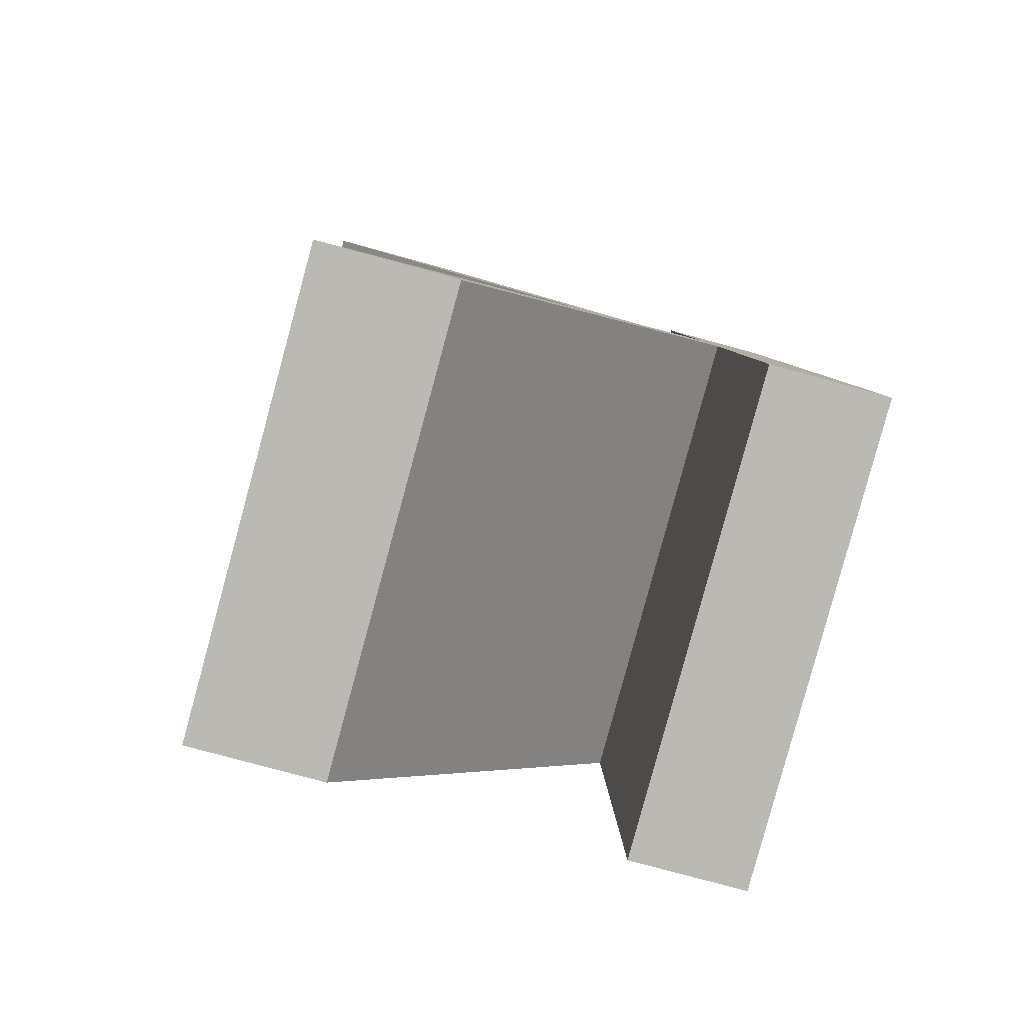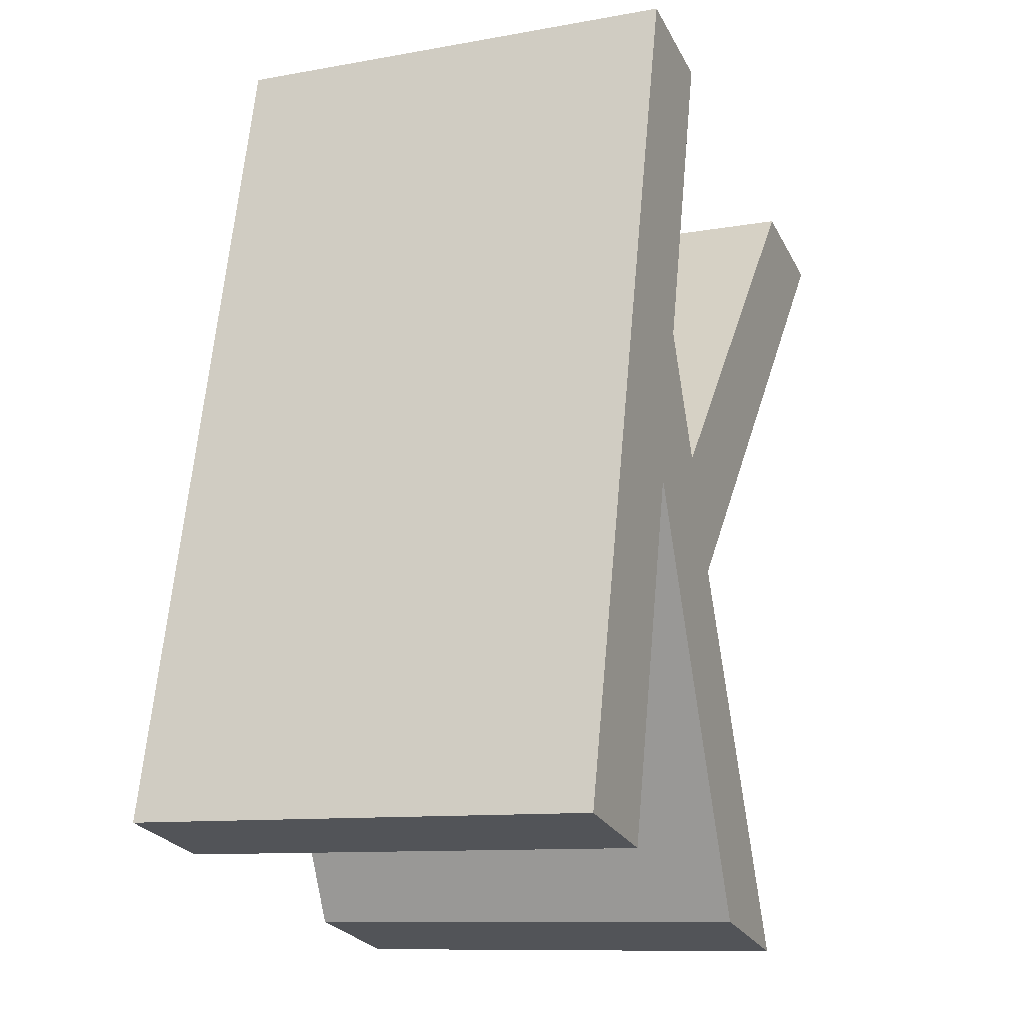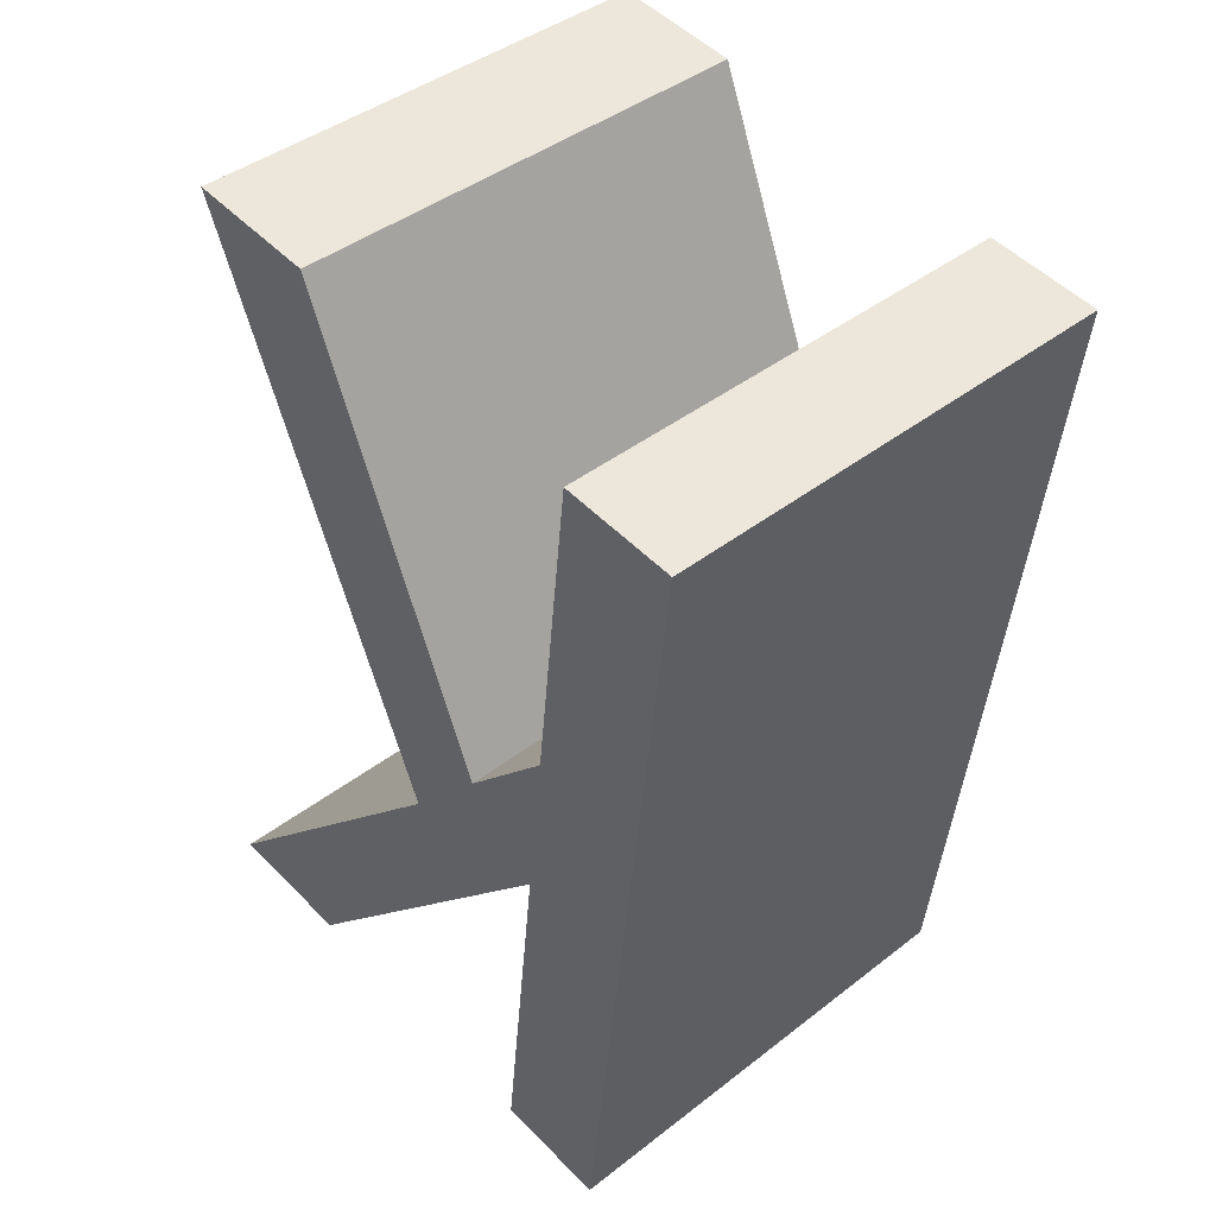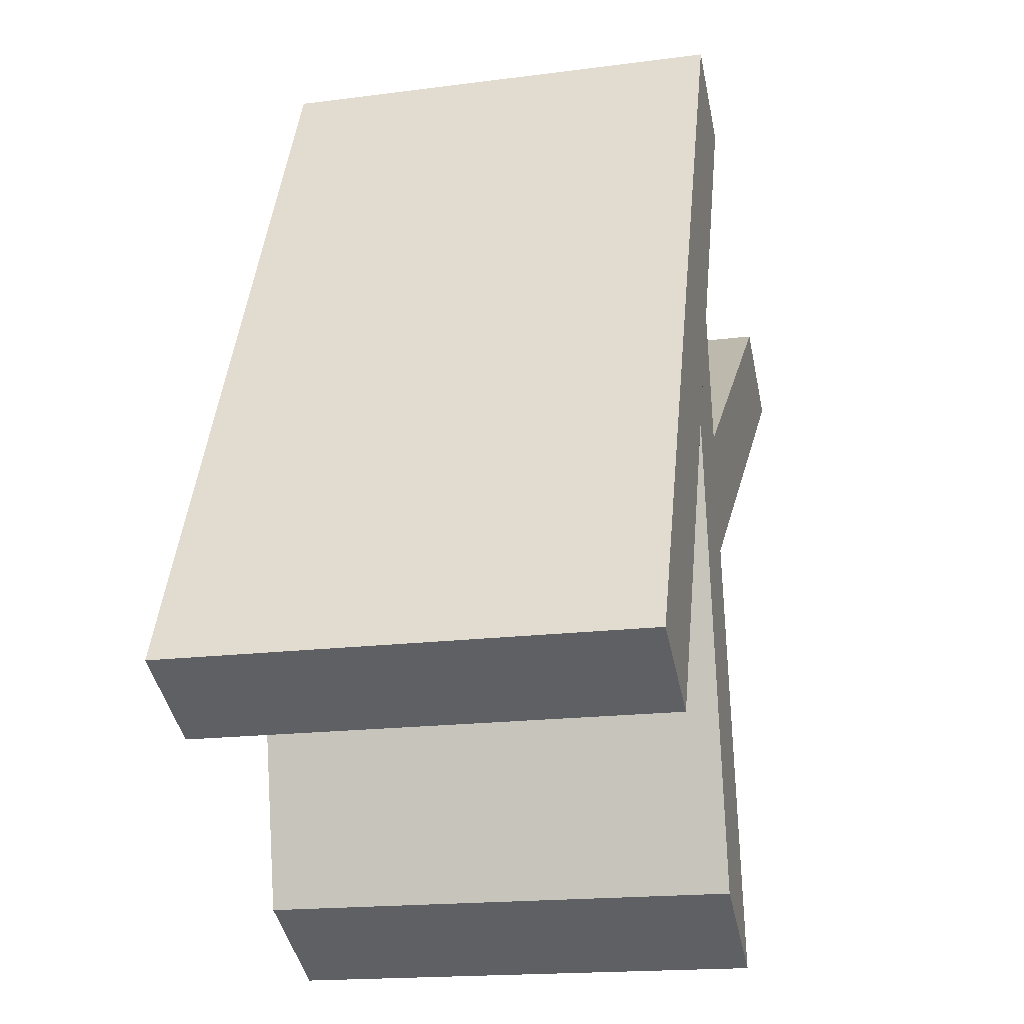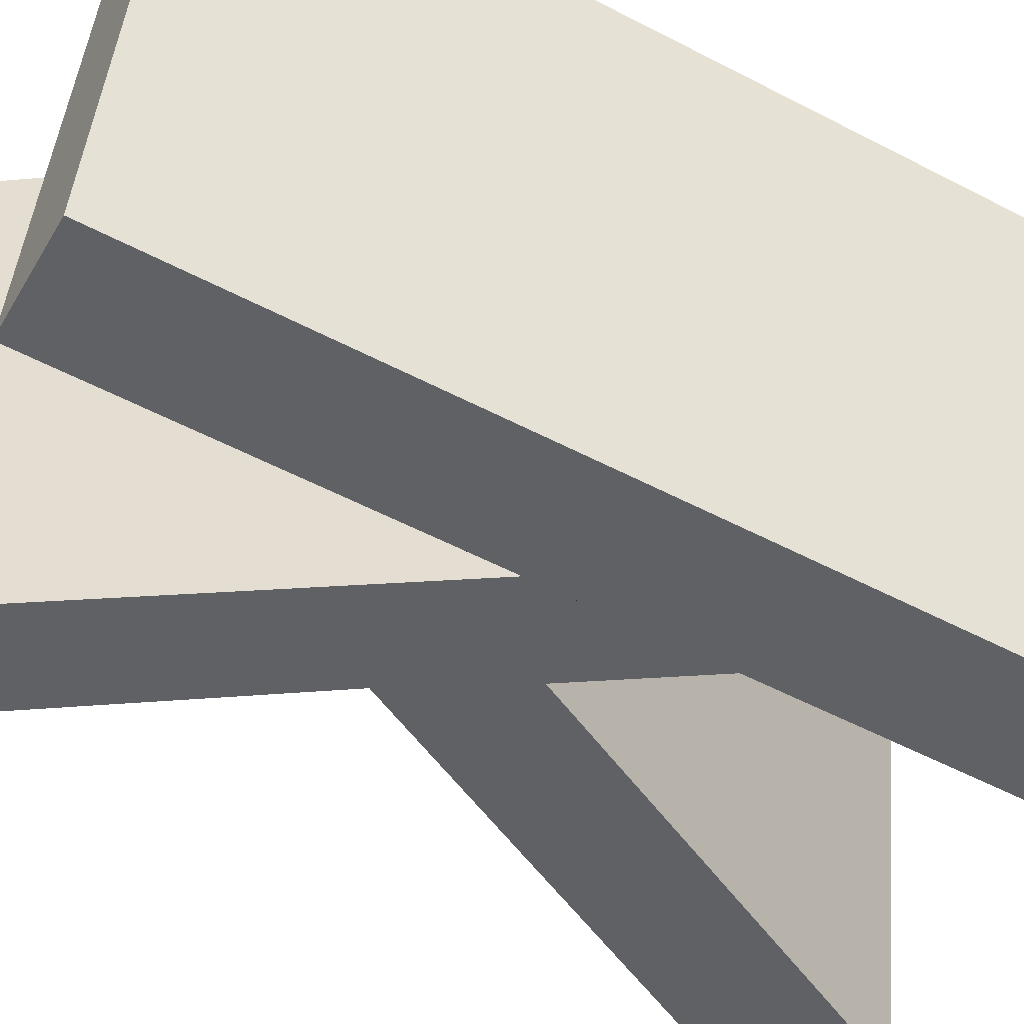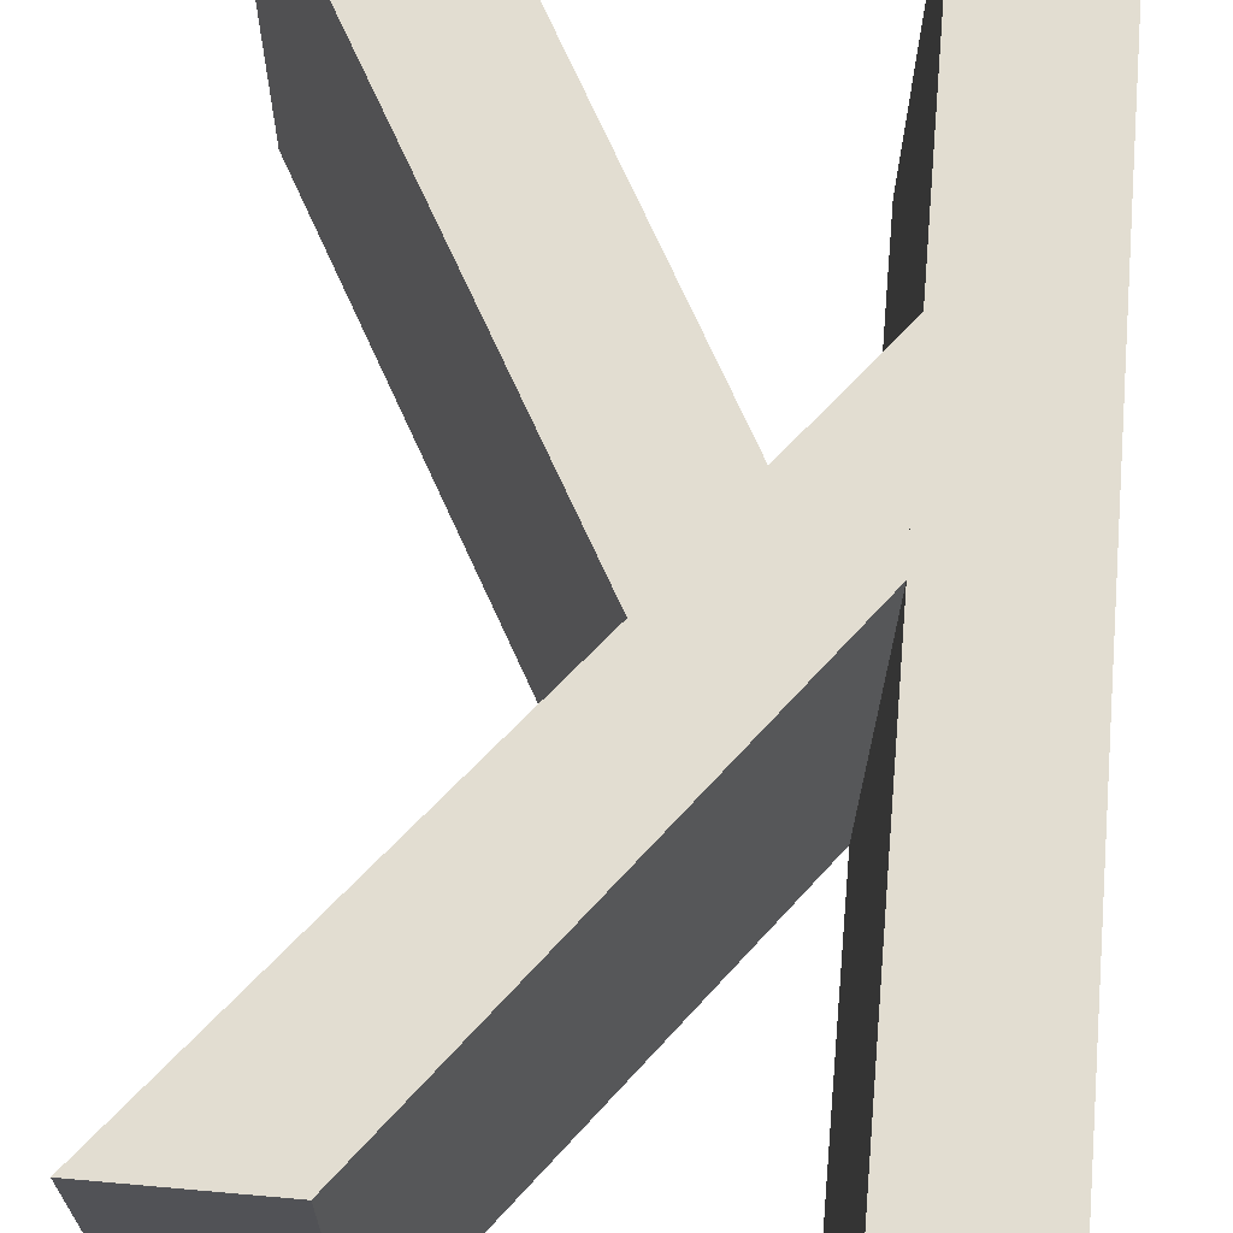
<metadata>
{"format":"obj","ext":"obj","renderer":"f3d","projection":"perspective","resolution":1024,"background":"white","views":[{"elev":-77.5,"azim":164.7,"up":"+Z"},{"elev":-25.7,"azim":-67.4,"up":"+Z"},{"elev":51.1,"azim":-132.4,"up":"+Z"},{"elev":-45.0,"azim":-78.0,"up":"+Z"},{"elev":-43.5,"azim":-118.2,"up":"+Y"},{"elev":74.3,"azim":-175.0,"up":"+Y"}]}
</metadata>
<code>
o #ID2324
v -0.1699 0.03235 0.0453
v -0.173 0.03005 0.06822
v -0.173 0.03235 0.0453
v -0.1699 0.03005 0.06822
v -0.1699 0.03135 0.05524
v -0.1699 0.03091 0.05964
v -0.1623 0.03235 0.0453
v -0.1678 0.03119 0.05689
v -0.1659 0.03145 0.05428
v -0.1586 0.03235 0.0453
v -0.1616 0.03005 0.06822
v -0.1581 0.03005 0.06822
v -0.1581 0.04269 0.06948
v -0.1616 0.03005 0.06822
v -0.1581 0.03005 0.06822
v -0.1616 0.04269 0.06948
v -0.1678 0.04383 0.05816
v -0.1616 0.03005 0.06822
v -0.1616 0.04269 0.06948
v -0.1678 0.03119 0.05689
v -0.1678 0.03119 0.05689
v -0.1699 0.04355 0.0609
v -0.1699 0.03091 0.05964
v -0.1678 0.04383 0.05816
v -0.1699 0.03091 0.05964
v -0.1699 0.04269 0.06948
v -0.1699 0.03005 0.06822
v -0.1699 0.04355 0.0609
v -0.1699 0.04269 0.06948
v -0.173 0.03005 0.06822
v -0.1699 0.03005 0.06822
v -0.173 0.04269 0.06948
v -0.173 0.04498 0.04656
v -0.173 0.03005 0.06822
v -0.173 0.04269 0.06948
v -0.173 0.03235 0.0453
v -0.173 0.04498 0.04656
v -0.1699 0.03235 0.0453
v -0.173 0.03235 0.0453
v -0.1699 0.04498 0.04656
v -0.1699 0.03235 0.0453
v -0.1699 0.04399 0.05651
v -0.1699 0.03135 0.05524
v -0.1699 0.04498 0.04656
v -0.1623 0.04498 0.04656
v -0.1699 0.03135 0.05524
v -0.1699 0.04399 0.05651
v -0.1623 0.03235 0.0453
v -0.1623 0.04498 0.04656
v -0.1586 0.03235 0.0453
v -0.1623 0.03235 0.0453
v -0.1586 0.04498 0.04656
v -0.1586 0.03235 0.0453
v -0.1659 0.04409 0.05554
v -0.1659 0.03145 0.05428
v -0.1586 0.04498 0.04656
v -0.1659 0.03145 0.05428
v -0.1581 0.04269 0.06948
v -0.1581 0.03005 0.06822
v -0.1659 0.04409 0.05554
v -0.1616 0.04269 0.06948
v -0.1659 0.04409 0.05554
v -0.1678 0.04383 0.05816
v -0.1581 0.04269 0.06948
v -0.1699 0.04399 0.05651
v -0.1699 0.04355 0.0609
v -0.1623 0.04498 0.04656
v -0.1586 0.04498 0.04656
v -0.1699 0.04269 0.06948
v -0.173 0.04498 0.04656
v -0.173 0.04269 0.06948
v -0.1699 0.04498 0.04656
f 1 2 3
f 3 2 1
f 2 1 4
f 4 1 2
f 4 1 5
f 5 1 4
f 4 5 6
f 6 5 4
f 7 6 5
f 5 6 7
f 6 7 8
f 8 7 6
f 8 7 9
f 9 7 8
f 9 7 10
f 10 7 9
f 9 11 8
f 8 11 9
f 11 9 12
f 12 9 11
f 13 14 15
f 15 14 13
f 14 13 16
f 16 13 14
f 17 18 19
f 19 18 17
f 18 17 20
f 20 17 18
f 21 22 23
f 23 22 21
f 22 21 24
f 24 21 22
f 25 26 27
f 27 26 25
f 26 25 28
f 28 25 26
f 29 30 31
f 31 30 29
f 30 29 32
f 32 29 30
f 33 34 35
f 35 34 33
f 34 33 36
f 36 33 34
f 37 38 39
f 39 38 37
f 38 37 40
f 40 37 38
f 41 42 43
f 43 42 41
f 42 41 44
f 44 41 42
f 45 46 47
f 47 46 45
f 46 45 48
f 48 45 46
f 49 50 51
f 51 50 49
f 50 49 52
f 52 49 50
f 53 54 55
f 55 54 53
f 54 53 56
f 56 53 54
f 57 58 59
f 59 58 57
f 58 57 60
f 60 57 58
f 61 62 63
f 63 62 61
f 62 61 64
f 64 61 62
f 63 65 66
f 66 65 63
f 65 63 67
f 67 63 65
f 67 63 62
f 62 63 67
f 67 62 68
f 68 62 67
f 69 70 71
f 71 70 69
f 70 69 72
f 72 69 70
f 72 69 66
f 66 69 72
f 72 66 65
f 65 66 72

</code>
